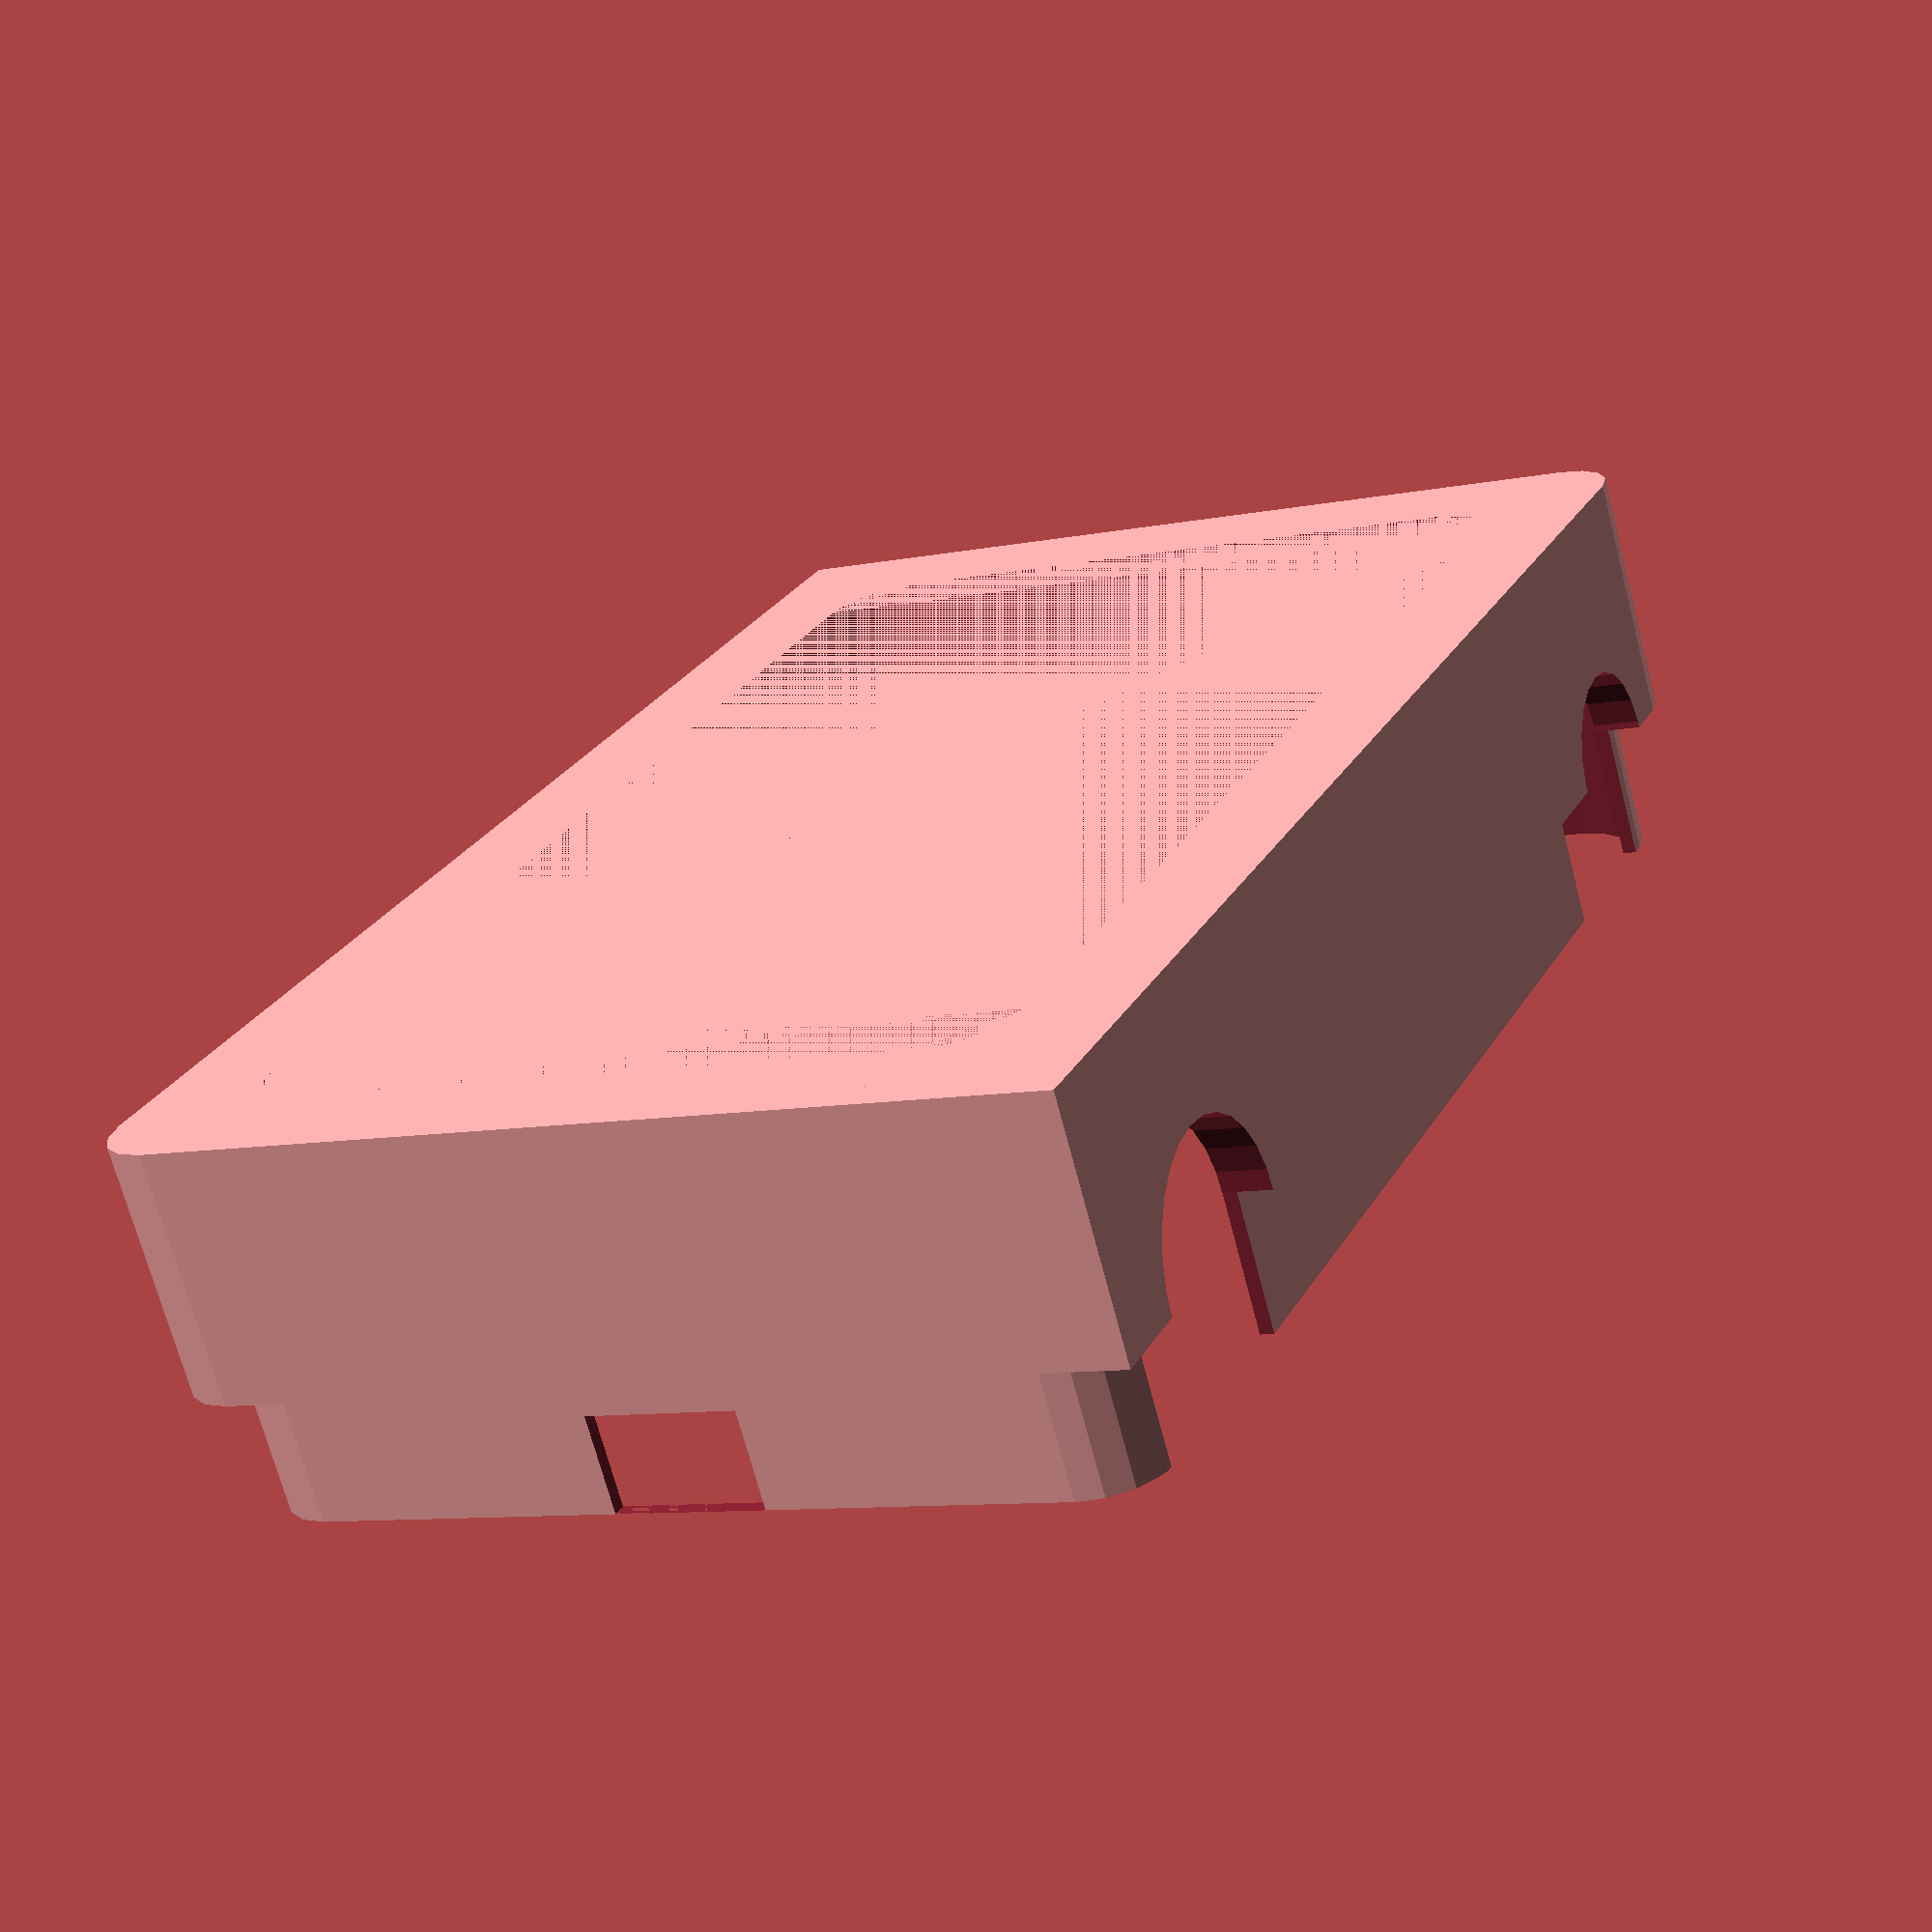
<openscad>
module roundedRect(size, radius) {
	x = size[0];
	y = size[1];
	z = size[2];

	linear_extrude(height=z)
	
	hull() {
	  // place 4 circles in the corners, with the given radius
	  translate([(-x/2)+(radius/2), (-y/2)+(radius/2), 0])
	  circle(r=radius);
	
	  translate([(x/2)-(radius/2), (-y/2)+(radius/2), 0])
	  circle(r=radius);
	
	  translate([(-x/2)+(radius/2), (y/2)-(radius/2), 0])
	  circle(r=radius);
	
	  translate([(x/2)-(radius/2), (y/2)-(radius/2), 0])
	  circle(r=radius);
	}
}

module semiRoundedRect(size, radius){
  x = size[0];
  y = size[1];
  z = size[2];

  linear_extrude(height=z)
	
  hull() {
    // place 4 circles in the corners, with the given radius
    translate([(-x/2)+(radius/2), (-y/2)+(radius/2), 0])
    square([radius*2,radius*2], center=true);
	
    translate([(x/2)-(radius/2), (-y/2)+(radius/2), 0])
    circle(r=radius);
	
    translate([(-x/2)+(radius/2), (y/2)-(radius/2), 0])
    circle(r=radius);
	
    translate([(x/2)-(radius/2), (y/2)-(radius/2), 0])
    square([radius*2,radius*2], center=true);
  }
}

module button_hole(distance, rot, size) {
	rotate(a = rot, v = [0, 100, 0]) {
		translate([-18, distance, -40]) {
			// Power switch is 34mm tall
			union() {
				cylinder(r = size, h = 34);
				translate([-size*2,-size,0]) {
					cube(size = [size*2, size*2,34]);
				}
			}
		}
	}
}

module wifi_hole() {
	translate([-8,50,23]) {
		cube(size=[11,20,6]);
	}
}

module usb_hole() {
	translate([-6,-70,21]) {
		cube(size=[11,20,7]);
	}
}

module front_box() {
	union() {
		// 28mm with lip
		semiRoundedRect([65, 105, 18], 5, true);
		// Create the 10mm long inner lip (no idea wtf to call anything not a mecha engineer)
		roundedRect([60, 100, 28], 5, true);
	}
}

// Two of these will be made, like bread on a sammich
difference() {
	difference() {
		front_box();
		// Make the top of the hole shape stick out so that we know the surface is empty
		roundedRect([50, 90, 30], 5, true); //inner hole (smaller void)
		// Power switch has an 8mm radius (.5 for threading)
		button_hole(-40, 90, 8.5);
		// 6mm radius for manual override aka shutter release (.5 for threading)
		button_hole(40, 90, 6.5);
		wifi_hole();
		usb_hole();
	}
	// Do the same but by having the hole shape stick out the top
	translate(v=[0,0,1]) {
		// 65 -2, 120 -1
		roundedRect([58, 98, 28], 5); //outer hole (larger void) that makes the lip happen
	}
}
</openscad>
<views>
elev=70.2 azim=335.3 roll=194.7 proj=p view=solid
</views>
